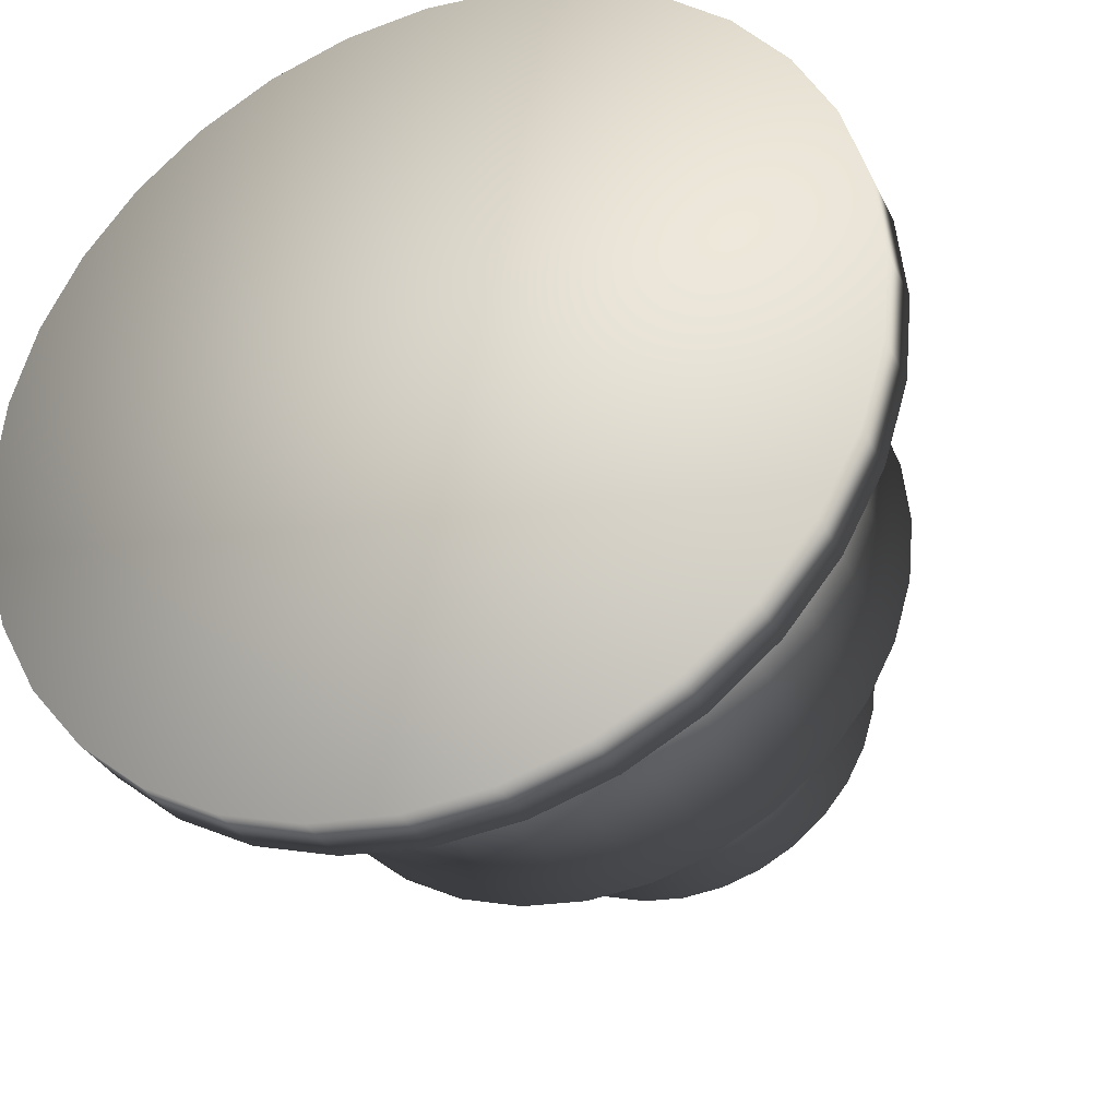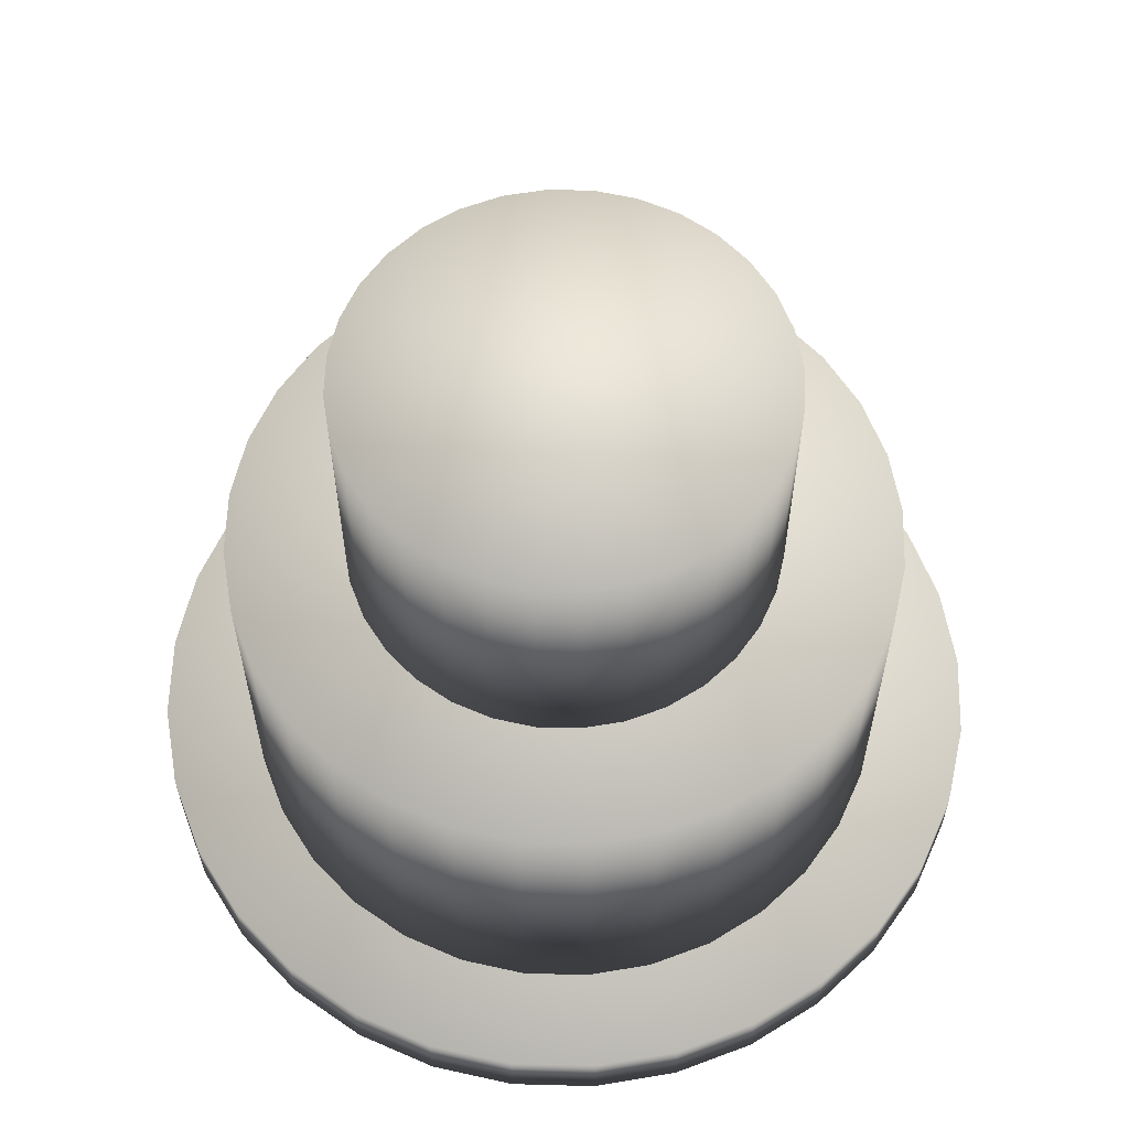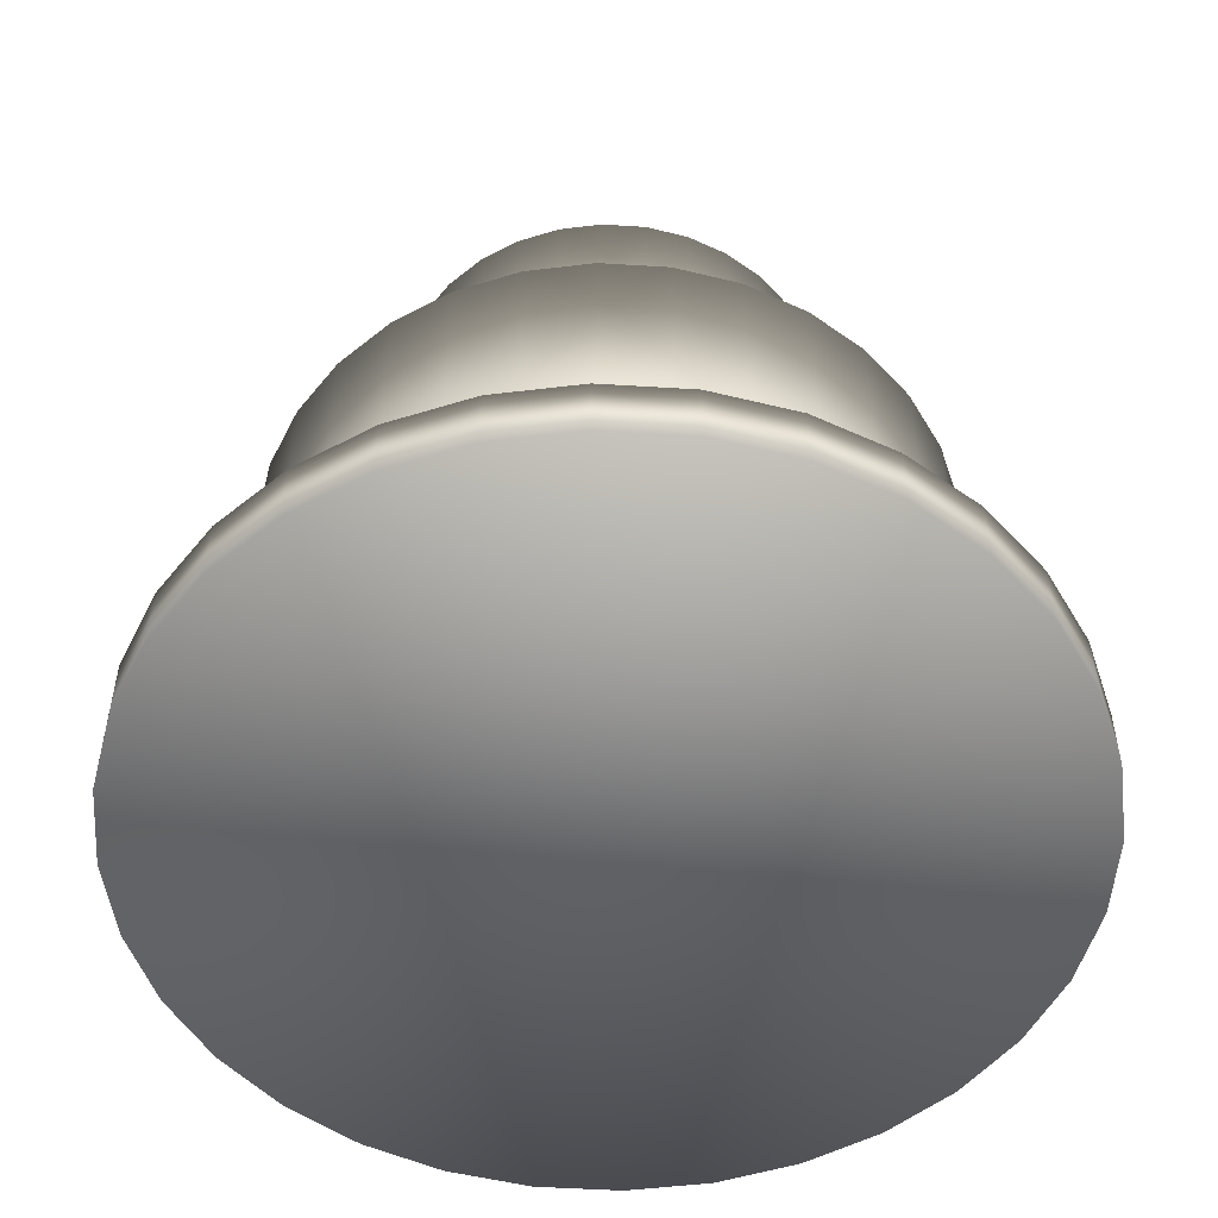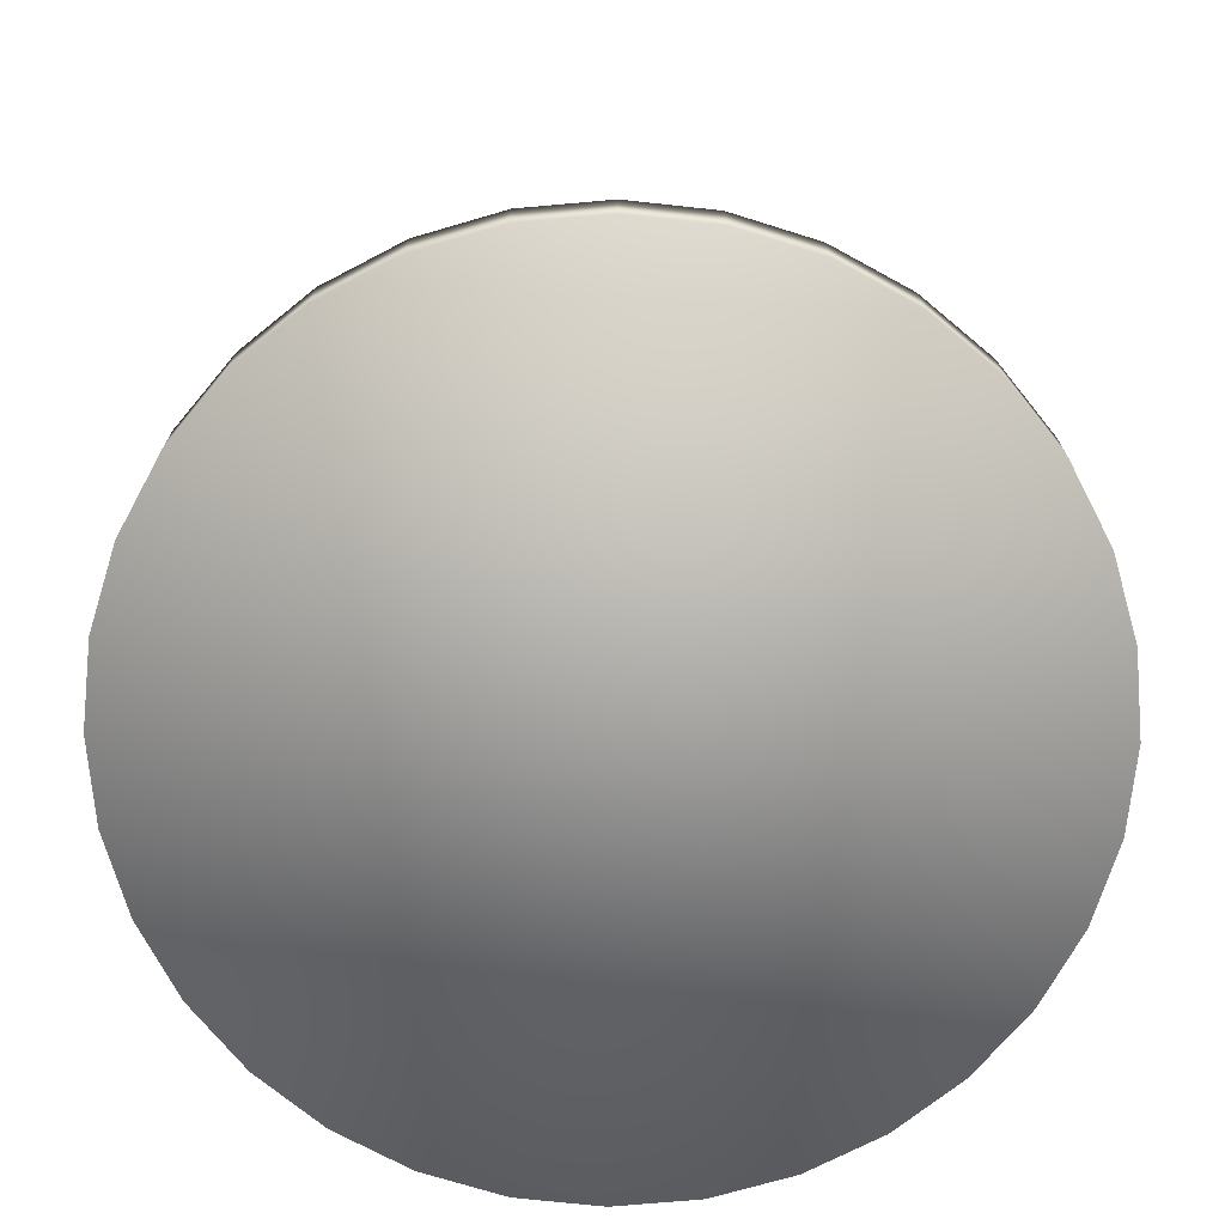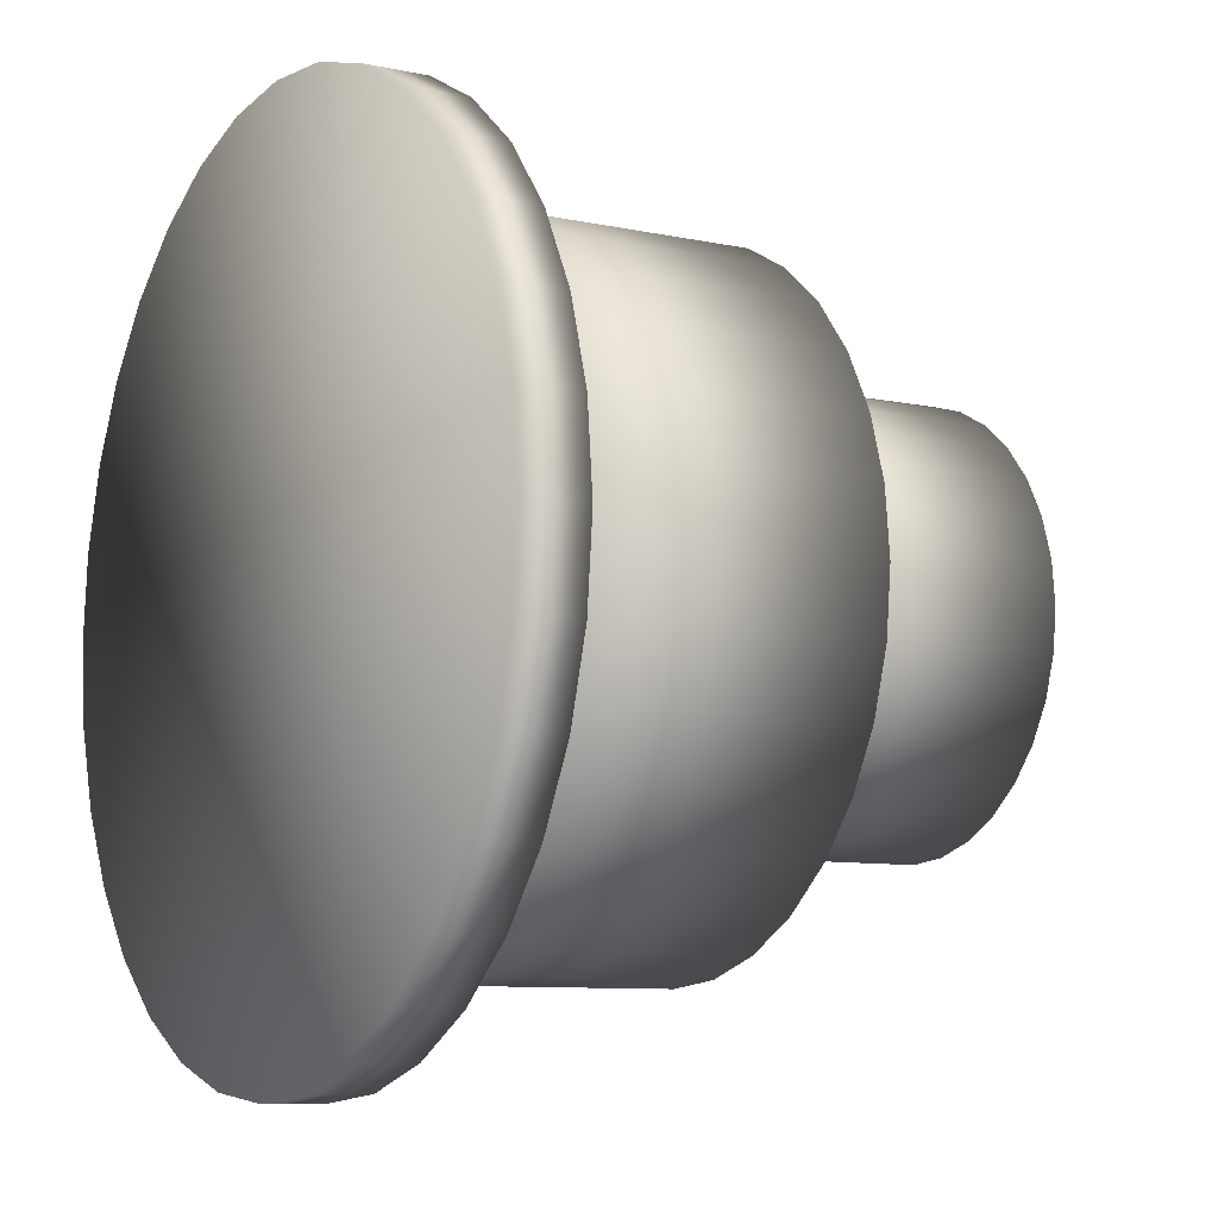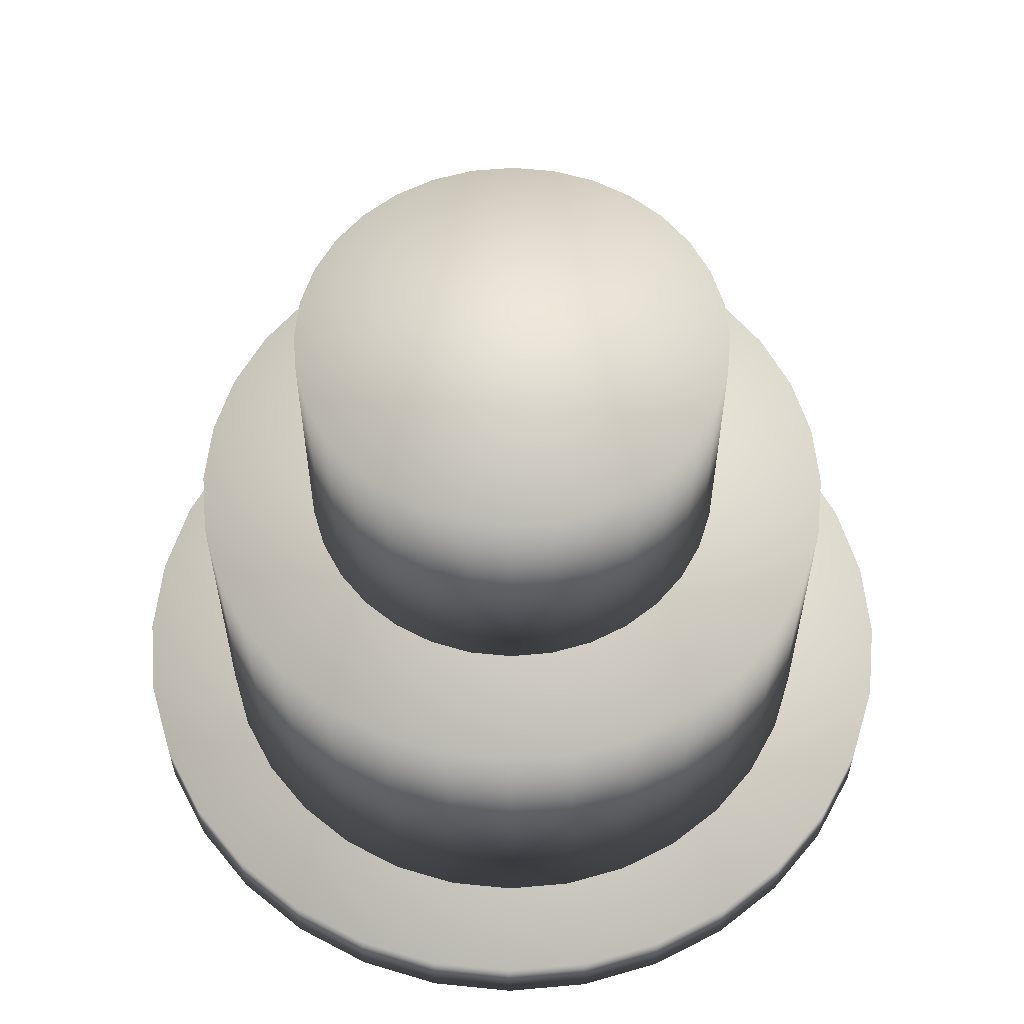
<metadata>
{"format":"obj","ext":"obj","renderer":"f3d","projection":"perspective","resolution":1024,"background":"white","views":[{"elev":-32.3,"azim":22.7,"up":"+Z"},{"elev":60.2,"azim":18.4,"up":"+Y"},{"elev":-51.6,"azim":-20.7,"up":"+Y"},{"elev":-71.8,"azim":-124.3,"up":"+Y"},{"elev":-8.6,"azim":59.6,"up":"+Z"},{"elev":58.4,"azim":-78.4,"up":"+Y"}]}
</metadata>
<code>
o 円柱.002
v 0 1.014 -0.647
v 0 1.945 -0.647
v 0.1262 1.014 -0.6345
v 0.1262 1.945 -0.6345
v 0.2476 1.014 -0.5977
v 0.2476 1.945 -0.5977
v 0.3594 1.014 -0.5379
v 0.3594 1.945 -0.5379
v 0.4575 1.014 -0.4575
v 0.4575 1.945 -0.4575
v 0.5379 1.014 -0.3594
v 0.5379 1.945 -0.3594
v 0.5977 1.014 -0.2476
v 0.5977 1.945 -0.2476
v 0.6345 1.014 -0.1262
v 0.6345 1.945 -0.1262
v 0.647 1.014 0
v 0.647 1.945 0
v 0.6345 1.014 0.1262
v 0.6345 1.945 0.1262
v 0.5977 1.014 0.2476
v 0.5977 1.945 0.2476
v 0.5379 1.014 0.3594
v 0.5379 1.945 0.3594
v 0.4575 1.014 0.4575
v 0.4575 1.945 0.4575
v 0.3594 1.014 0.5379
v 0.3594 1.945 0.5379
v 0.2476 1.014 0.5977
v 0.2476 1.945 0.5977
v 0.1262 1.014 0.6345
v 0.1262 1.945 0.6345
v 0 1.014 0.647
v 0 1.945 0.647
v -0.1262 1.014 0.6345
v -0.1262 1.945 0.6345
v -0.2476 1.014 0.5977
v -0.2476 1.945 0.5977
v -0.3594 1.014 0.5379
v -0.3594 1.945 0.5379
v -0.4575 1.014 0.4575
v -0.4575 1.945 0.4575
v -0.5379 1.014 0.3594
v -0.5379 1.945 0.3594
v -0.5977 1.014 0.2476
v -0.5977 1.945 0.2476
v -0.6345 1.014 0.1262
v -0.6345 1.945 0.1262
v -0.647 1.014 0
v -0.647 1.945 0
v -0.6345 1.014 -0.1262
v -0.6345 1.945 -0.1262
v -0.5977 1.014 -0.2476
v -0.5977 1.945 -0.2476
v -0.5379 1.014 -0.3594
v -0.5379 1.945 -0.3594
v -0.4575 1.014 -0.4575
v -0.4575 1.945 -0.4575
v -0.3594 1.014 -0.5379
v -0.3594 1.945 -0.5379
v -0.2476 1.014 -0.5977
v -0.2476 1.945 -0.5977
v -0.1262 1.014 -0.6345
v -0.1262 1.945 -0.6345
v 0 -0.02699 -1.291
v 0 0.1612 -1.291
v 0.2519 -0.02699 -1.267
v 0.2519 0.1612 -1.267
v 0.4942 -0.02699 -1.193
v 0.4942 0.1612 -1.193
v 0.7174 -0.02699 -1.074
v 0.7174 0.1612 -1.074
v 0.9131 -0.02699 -0.9131
v 0.9131 0.1612 -0.9131
v 1.074 -0.02699 -0.7174
v 1.074 0.1612 -0.7174
v 1.193 -0.02699 -0.4942
v 1.193 0.1612 -0.4942
v 1.267 -0.02699 -0.2519
v 1.267 0.1612 -0.2519
v 1.291 -0.02699 0
v 1.291 0.1612 0
v 1.267 -0.02699 0.2519
v 1.267 0.1612 0.2519
v 1.193 -0.02699 0.4942
v 1.193 0.1612 0.4942
v 1.074 -0.02699 0.7174
v 1.074 0.1612 0.7174
v 0.9131 -0.02699 0.9131
v 0.9131 0.1612 0.9131
v 0.7174 -0.02699 1.074
v 0.7174 0.1612 1.074
v 0.4942 -0.02699 1.193
v 0.4942 0.1612 1.193
v 0.2519 -0.02699 1.267
v 0.2519 0.1612 1.267
v 0 -0.02699 1.291
v 0 0.1612 1.291
v -0.2519 -0.02699 1.267
v -0.2519 0.1612 1.267
v -0.4942 -0.02699 1.193
v -0.4942 0.1612 1.193
v -0.7174 -0.02699 1.074
v -0.7174 0.1612 1.074
v -0.9131 -0.02699 0.9131
v -0.9131 0.1612 0.9131
v -1.074 -0.02699 0.7174
v -1.074 0.1612 0.7174
v -1.193 -0.02699 0.4942
v -1.193 0.1612 0.4942
v -1.267 -0.02699 0.2519
v -1.267 0.1612 0.2519
v -1.291 -0.02699 0
v -1.291 0.1612 0
v -1.267 -0.02699 -0.2519
v -1.267 0.1612 -0.2519
v -1.193 -0.02699 -0.4942
v -1.193 0.1612 -0.4942
v -1.074 -0.02699 -0.7174
v -1.074 0.1612 -0.7174
v -0.9131 -0.02699 -0.9131
v -0.9131 0.1612 -0.9131
v -0.7174 -0.02699 -1.074
v -0.7174 0.1612 -1.074
v -0.4942 -0.02699 -1.193
v -0.4942 0.1612 -1.193
v -0.2519 -0.02699 -1.267
v -0.2519 0.1612 -1.267
v 0 0.1215 -1
v 0 1.158 -1
v 0.1951 0.1215 -0.9808
v 0.1951 1.158 -0.9808
v 0.3827 0.1215 -0.9239
v 0.3827 1.158 -0.9239
v 0.5556 0.1215 -0.8315
v 0.5556 1.158 -0.8315
v 0.7071 0.1215 -0.7071
v 0.7071 1.158 -0.7071
v 0.8315 0.1215 -0.5556
v 0.8315 1.158 -0.5556
v 0.9239 0.1215 -0.3827
v 0.9239 1.158 -0.3827
v 0.9808 0.1215 -0.1951
v 0.9808 1.158 -0.1951
v 1 0.1215 0
v 1 1.158 0
v 0.9808 0.1215 0.1951
v 0.9808 1.158 0.1951
v 0.9239 0.1215 0.3827
v 0.9239 1.158 0.3827
v 0.8315 0.1215 0.5556
v 0.8315 1.158 0.5556
v 0.7071 0.1215 0.7071
v 0.7071 1.158 0.7071
v 0.5556 0.1215 0.8315
v 0.5556 1.158 0.8315
v 0.3827 0.1215 0.9239
v 0.3827 1.158 0.9239
v 0.1951 0.1215 0.9808
v 0.1951 1.158 0.9808
v 0 0.1215 1
v 0 1.158 1
v -0.1951 0.1215 0.9808
v -0.1951 1.158 0.9808
v -0.3827 0.1215 0.9239
v -0.3827 1.158 0.9239
v -0.5556 0.1215 0.8315
v -0.5556 1.158 0.8315
v -0.7071 0.1215 0.7071
v -0.7071 1.158 0.7071
v -0.8315 0.1215 0.5556
v -0.8315 1.158 0.5556
v -0.9239 0.1215 0.3827
v -0.9239 1.158 0.3827
v -0.9808 0.1215 0.1951
v -0.9808 1.158 0.1951
v -1 0.1215 0
v -1 1.158 0
v -0.9808 0.1215 -0.1951
v -0.9808 1.158 -0.1951
v -0.9239 0.1215 -0.3827
v -0.9239 1.158 -0.3827
v -0.8315 0.1215 -0.5556
v -0.8315 1.158 -0.5556
v -0.7071 0.1215 -0.7071
v -0.7071 1.158 -0.7071
v -0.5556 0.1215 -0.8315
v -0.5556 1.158 -0.8315
v -0.3827 0.1215 -0.9239
v -0.3827 1.158 -0.9239
v -0.1951 0.1215 -0.9808
v -0.1951 1.158 -0.9808
f 2 3 1
f 4 5 3
f 6 7 5
f 8 9 7
f 10 11 9
f 12 13 11
f 14 15 13
f 16 17 15
f 18 19 17
f 20 21 19
f 22 23 21
f 24 25 23
f 26 27 25
f 28 29 27
f 30 31 29
f 32 33 31
f 34 35 33
f 36 37 35
f 38 39 37
f 40 41 39
f 42 43 41
f 44 45 43
f 46 47 45
f 48 49 47
f 50 51 49
f 52 53 51
f 54 55 53
f 56 57 55
f 58 59 57
f 60 61 59
f 38 22 6
f 62 63 61
f 64 1 63
f 31 47 63
f 66 67 65
f 68 69 67
f 70 71 69
f 72 73 71
f 74 75 73
f 76 77 75
f 78 79 77
f 80 81 79
f 82 83 81
f 84 85 83
f 86 87 85
f 88 89 87
f 90 91 89
f 92 93 91
f 94 95 93
f 96 97 95
f 98 99 97
f 100 101 99
f 102 103 101
f 104 105 103
f 106 107 105
f 108 109 107
f 110 111 109
f 112 113 111
f 114 115 113
f 116 117 115
f 118 119 117
f 120 121 119
f 122 123 121
f 124 125 123
f 86 78 70
f 126 127 125
f 128 65 127
f 119 127 95
f 130 131 129
f 132 133 131
f 134 135 133
f 136 137 135
f 138 139 137
f 140 141 139
f 142 143 141
f 144 145 143
f 146 147 145
f 148 149 147
f 150 151 149
f 152 153 151
f 154 155 153
f 156 157 155
f 158 159 157
f 160 161 159
f 162 163 161
f 164 165 163
f 166 167 165
f 168 169 167
f 170 171 169
f 172 173 171
f 174 175 173
f 176 177 175
f 178 179 177
f 180 181 179
f 182 183 181
f 184 185 183
f 186 187 185
f 188 189 187
f 158 150 134
f 190 191 189
f 192 129 191
f 159 175 191
f 2 4 3
f 4 6 5
f 6 8 7
f 8 10 9
f 10 12 11
f 12 14 13
f 14 16 15
f 16 18 17
f 18 20 19
f 20 22 21
f 22 24 23
f 24 26 25
f 26 28 27
f 28 30 29
f 30 32 31
f 32 34 33
f 34 36 35
f 36 38 37
f 38 40 39
f 40 42 41
f 42 44 43
f 44 46 45
f 46 48 47
f 48 50 49
f 50 52 51
f 52 54 53
f 54 56 55
f 56 58 57
f 58 60 59
f 60 62 61
f 6 4 2
f 2 64 6
f 64 62 6
f 62 60 58
f 58 56 54
f 54 52 50
f 50 48 54
f 48 46 54
f 46 44 42
f 42 40 38
f 38 36 30
f 36 34 30
f 34 32 30
f 30 28 26
f 26 24 22
f 22 20 14
f 20 18 14
f 18 16 14
f 14 12 10
f 10 8 6
f 62 58 6
f 58 54 6
f 46 42 54
f 42 38 54
f 30 26 38
f 26 22 38
f 14 10 22
f 10 6 22
f 6 54 38
f 62 64 63
f 64 2 1
f 63 1 3
f 3 5 7
f 7 9 11
f 11 13 15
f 15 17 19
f 19 21 23
f 23 25 27
f 27 29 31
f 31 33 35
f 35 37 39
f 39 41 43
f 43 45 47
f 47 49 51
f 51 53 55
f 55 57 59
f 59 61 63
f 63 3 15
f 3 7 15
f 7 11 15
f 15 19 31
f 19 23 31
f 23 27 31
f 31 35 47
f 35 39 47
f 39 43 47
f 47 51 63
f 51 55 63
f 55 59 63
f 63 15 31
f 66 68 67
f 68 70 69
f 70 72 71
f 72 74 73
f 74 76 75
f 76 78 77
f 78 80 79
f 80 82 81
f 82 84 83
f 84 86 85
f 86 88 87
f 88 90 89
f 90 92 91
f 92 94 93
f 94 96 95
f 96 98 97
f 98 100 99
f 100 102 101
f 102 104 103
f 104 106 105
f 106 108 107
f 108 110 109
f 110 112 111
f 112 114 113
f 114 116 115
f 116 118 117
f 118 120 119
f 120 122 121
f 122 124 123
f 124 126 125
f 70 68 126
f 68 66 126
f 66 128 126
f 126 124 122
f 122 120 126
f 120 118 126
f 118 116 114
f 114 112 118
f 112 110 118
f 110 108 102
f 108 106 102
f 106 104 102
f 102 100 94
f 100 98 94
f 98 96 94
f 94 92 86
f 92 90 86
f 90 88 86
f 86 84 82
f 82 80 86
f 80 78 86
f 78 76 74
f 74 72 78
f 72 70 78
f 70 126 102
f 126 118 102
f 118 110 102
f 102 94 70
f 94 86 70
f 126 128 127
f 128 66 65
f 127 65 67
f 67 69 71
f 71 73 75
f 75 77 71
f 77 79 71
f 79 81 83
f 83 85 79
f 85 87 79
f 87 89 91
f 91 93 87
f 93 95 87
f 95 97 99
f 99 101 95
f 101 103 95
f 103 105 107
f 107 109 111
f 111 113 115
f 115 117 111
f 117 119 111
f 119 121 123
f 123 125 119
f 125 127 119
f 127 67 79
f 67 71 79
f 103 107 95
f 107 111 95
f 79 87 127
f 87 95 127
f 111 119 95
f 130 132 131
f 132 134 133
f 134 136 135
f 136 138 137
f 138 140 139
f 140 142 141
f 142 144 143
f 144 146 145
f 146 148 147
f 148 150 149
f 150 152 151
f 152 154 153
f 154 156 155
f 156 158 157
f 158 160 159
f 160 162 161
f 162 164 163
f 164 166 165
f 166 168 167
f 168 170 169
f 170 172 171
f 172 174 173
f 174 176 175
f 176 178 177
f 178 180 179
f 180 182 181
f 182 184 183
f 184 186 185
f 186 188 187
f 188 190 189
f 134 132 130
f 130 192 190
f 190 188 186
f 186 184 190
f 184 182 190
f 182 180 178
f 178 176 174
f 174 172 170
f 170 168 174
f 168 166 174
f 166 164 162
f 162 160 158
f 158 156 154
f 154 152 158
f 152 150 158
f 150 148 146
f 146 144 142
f 142 140 138
f 138 136 142
f 136 134 142
f 134 130 190
f 182 178 166
f 178 174 166
f 166 162 158
f 150 146 134
f 146 142 134
f 134 190 166
f 190 182 166
f 166 158 134
f 190 192 191
f 192 130 129
f 191 129 131
f 131 133 135
f 135 137 139
f 139 141 143
f 143 145 147
f 147 149 151
f 151 153 155
f 155 157 159
f 159 161 163
f 163 165 167
f 167 169 171
f 171 173 175
f 175 177 179
f 179 181 183
f 183 185 187
f 187 189 191
f 191 131 135
f 135 139 143
f 143 147 151
f 151 155 159
f 159 163 167
f 167 171 175
f 175 179 183
f 183 187 191
f 191 135 143
f 143 151 159
f 159 167 175
f 175 183 191
f 191 143 159

</code>
